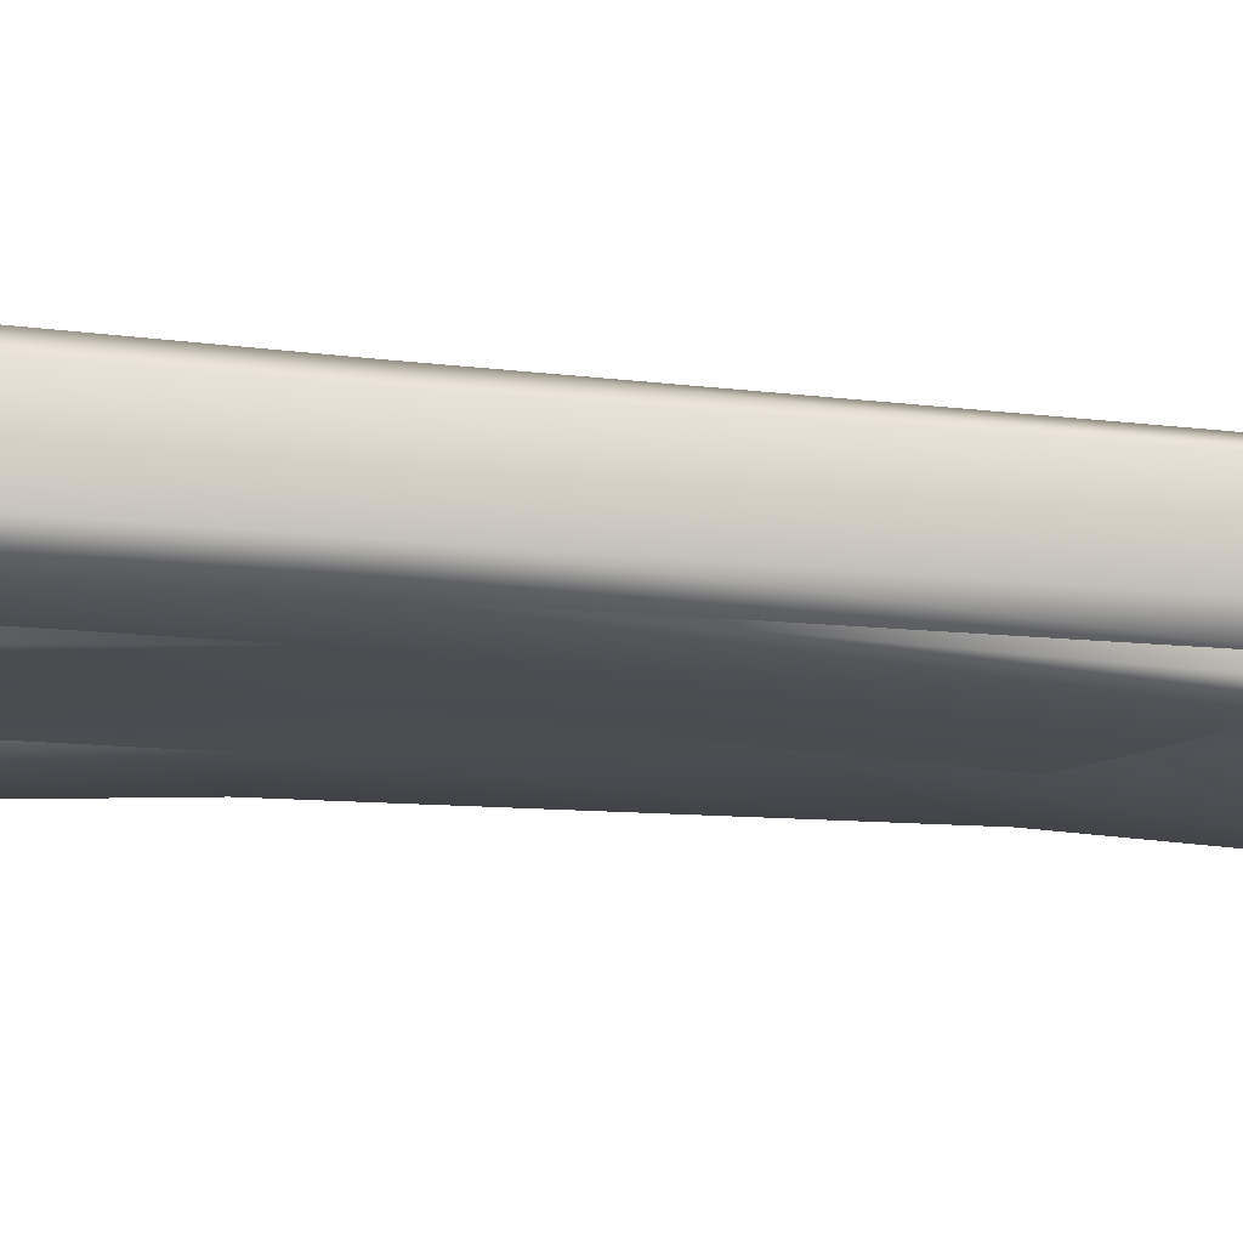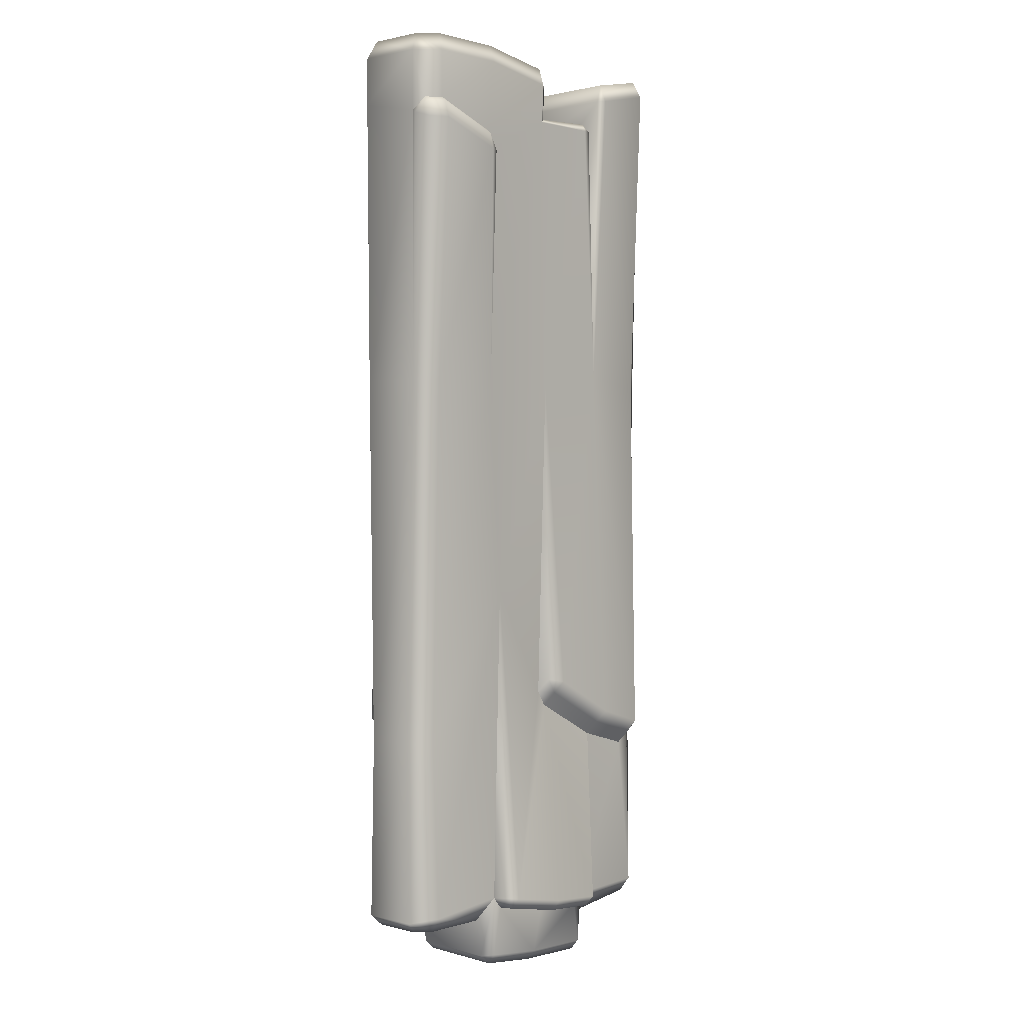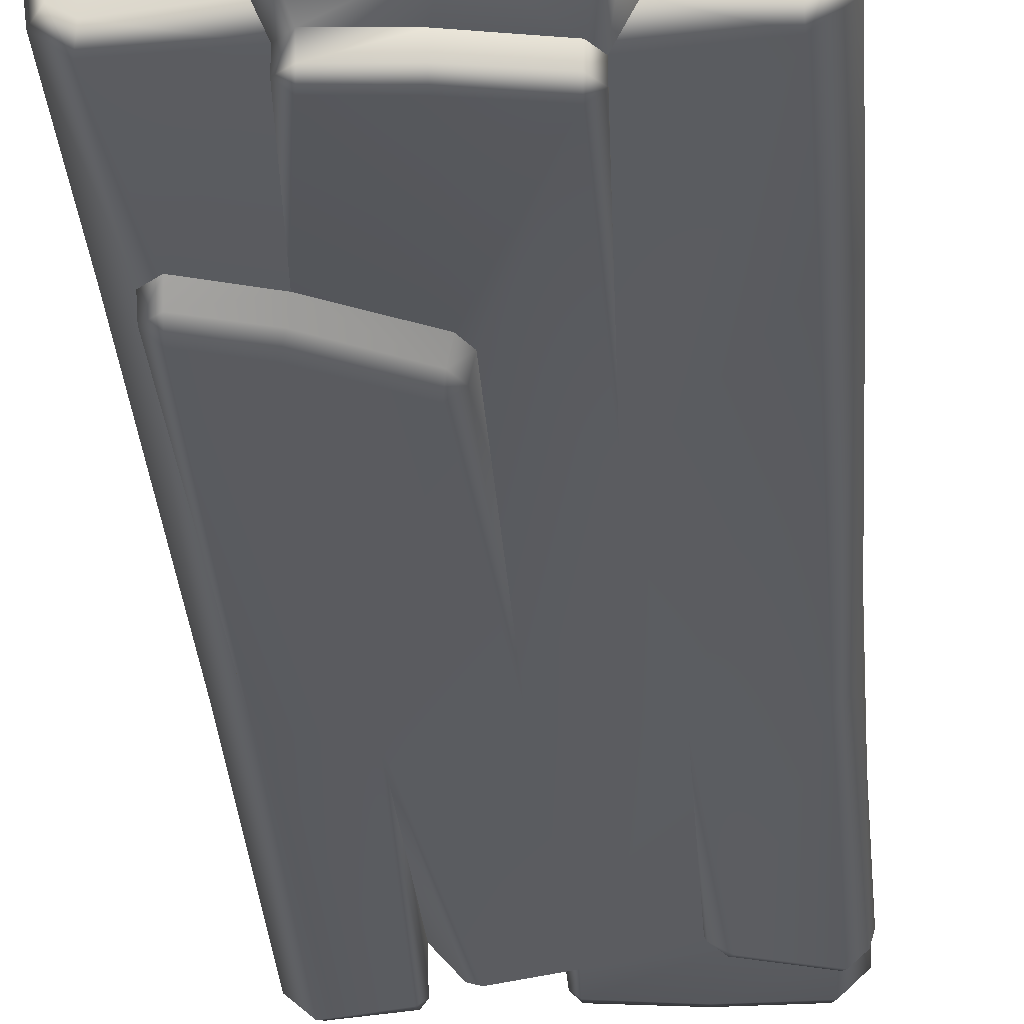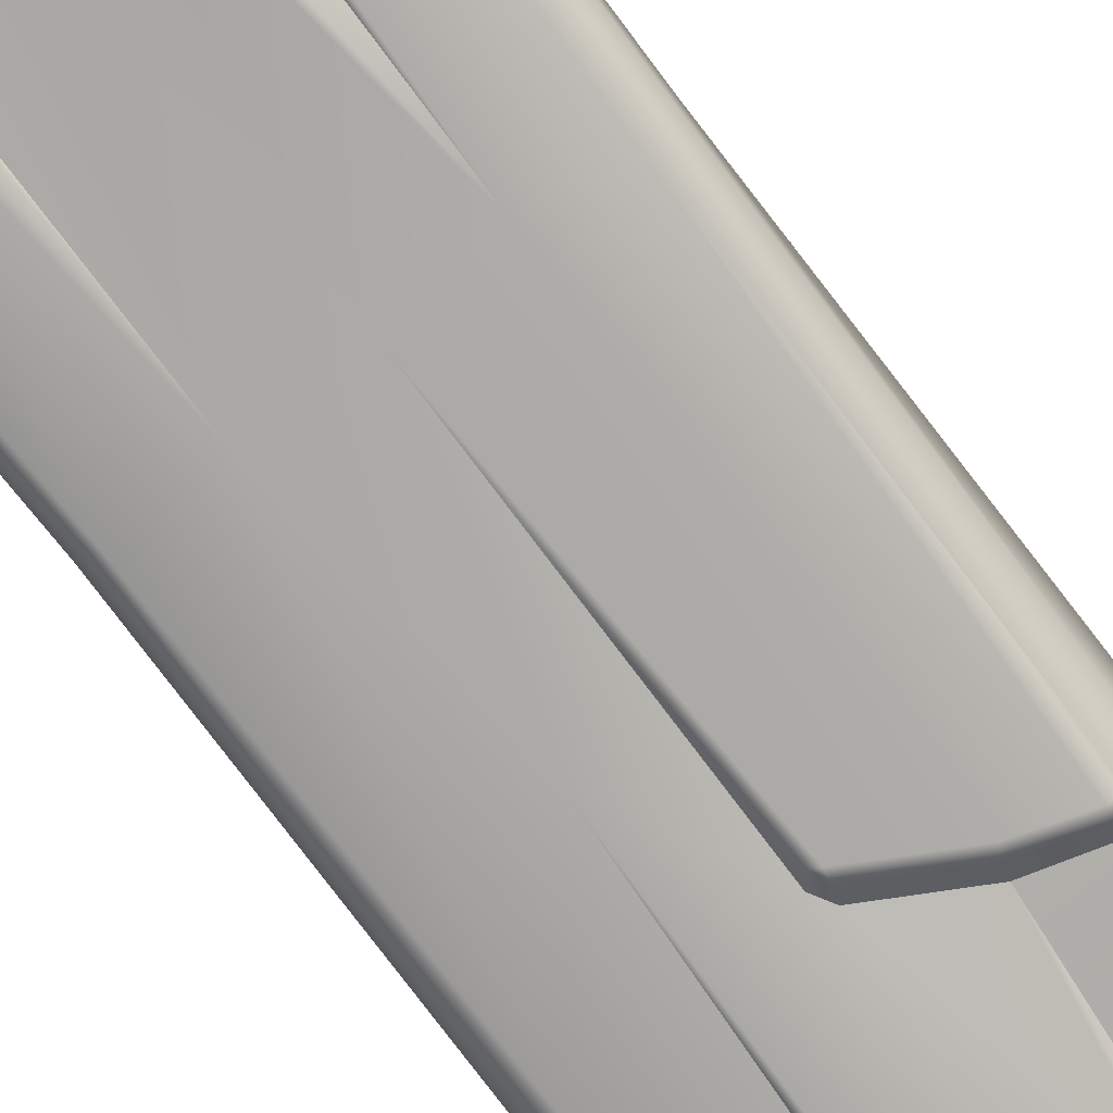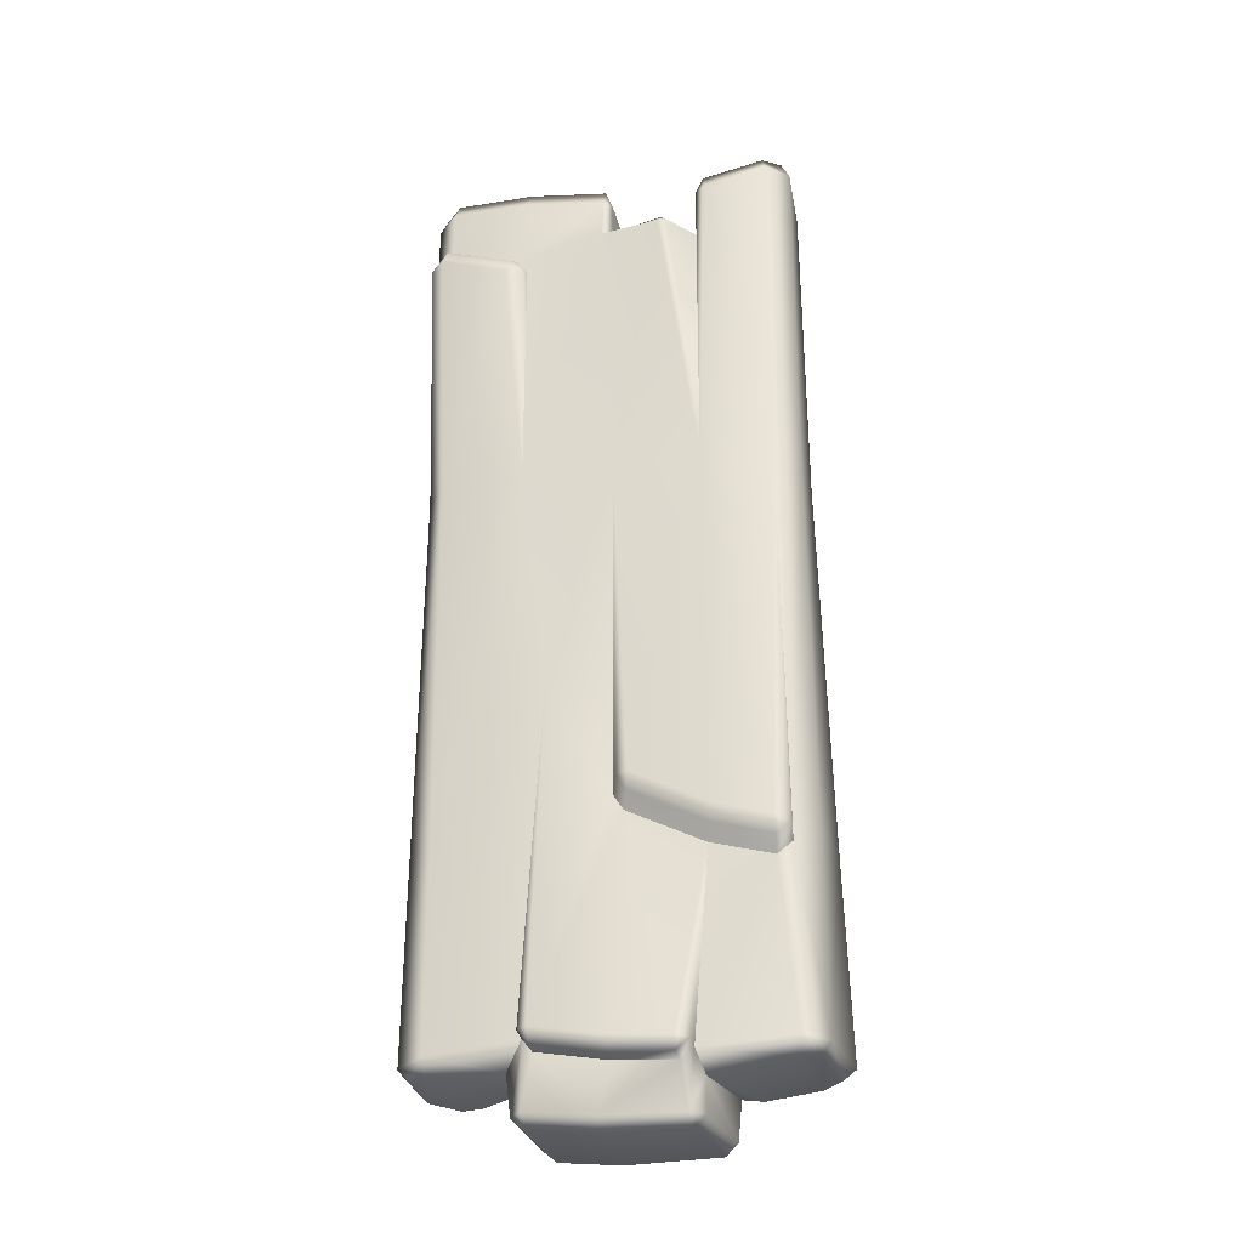
<metadata>
{"format":"obj","ext":"obj","renderer":"f3d","projection":"perspective","resolution":1024,"background":"white","views":[{"elev":-16.5,"azim":74.4,"up":"+Y"},{"elev":1.4,"azim":-47.5,"up":"+Z"},{"elev":-33.6,"azim":-175.5,"up":"+Y"},{"elev":-76.9,"azim":36.9,"up":"+Y"},{"elev":-31.6,"azim":13.2,"up":"+Z"}]}
</metadata>
<code>
g m_dlc7_plank_01
v -0.234 -0.06807 0.1996
v -0.232 -0.05249 -0.3417
v -0.2649 -0.03176 -0.3399
v -0.2601 -0.04042 0.2019
v -0.2649 0.04074 -0.3399
v -0.2649 0.04856 0.2002
v -0.2649 -0.04454 0.5968
v -0.2649 0.05266 0.6167
v -0.2649 -0.04474 0.6854
v -0.2649 0.05266 0.6854
v -0.2649 0.0471 -0.6089
v -0.2649 -0.03478 -0.6089
v -0.1219 -0.06794 0.202
v -0.08723 -0.05443 -0.1203
v 0.003713 -0.0679 0.1996
v 0.002133 -0.05446 -0.2835
v -0.2281 -0.05983 -0.604
v -0.1059 -0.05971 -0.593
v -0.09037 -0.09688 -0.5919
v -0.1058 -0.08305 -0.5904
v 0.01533 -0.05496 -0.3058
v 0.002789 -0.09849 -0.6095
v 0.002133 -0.0865 -0.6265
v 0.08214 -0.08685 -0.6325
v 0.08448 -0.09875 -0.6166
v -0.09121 -0.08446 -0.6085
v -0.1059 -0.05971 -0.593
v -0.09246 -0.05992 -0.61
v 0.1202 -0.0564 -0.3621
v 0.09977 -0.08516 -0.6186
v 0.0833 -0.06016 -0.6346
v 0.09976 -0.0598 -0.6205
v 0.09134 -0.0603 -0.6958
v -0.01422 -0.0603 -0.6923
v 0.002133 -0.0603 -0.6284
v -0.09246 -0.05992 -0.61
v -0.1059 -0.0603 -0.6815
v -0.1059 -0.05971 -0.593
v 0.002133 -0.0603 -0.6284
v 0.2546 -0.04084 0.2007
v 0.2545 -0.03176 -0.3467
v 0.2235 -0.05455 -0.3704
v 0.2205 -0.06515 0.1995
v 0.2544 0.04842 0.2002
v 0.2638 0.05466 -0.3463
v 0.2235 0.07589 0.2006
v 0.233 0.07702 -0.3451
v 0.1361 0.07608 0.1998
v 0.166 0.07723 -0.3453
v 0.2248 0.07448 0.6827
v 0.2545 0.048 0.6842
v 0.2594 -0.04915 0.6853
v 0.1481 0.08127 0.6047
v 0.002133 0.06012 0.6051
v -0.0009277 0.07572 0.2044
v 0.1434 0.06302 -0.3453
v 0.002068 0.06355 -0.2656
v 0.1464 0.07693 0.6649
v -0.01602 0.06302 -0.2941
v 0.002161 0.09044 -0.6263
v 0.12 0.07464 -0.6396
v -0.114 0.09036 -0.6236
v -0.1216 0.06438 -0.3496
v -0.1302 0.07628 -0.6261
v -0.09933 0.09385 -0.6796
v -0.1151 0.07975 -0.6821
v -0.01172 0.09441 -0.69
v -0.09769 0.08074 -0.6968
v -0.01662 0.08076 -0.7061
v 0.1134 0.07529 -0.6959
v 0.1268 0.05864 -0.6964
v 0.1315 0.06086 -0.6445
v 0.1105 0.06113 -0.7118
v -0.1284 0.05035 -0.6118
v -0.2649 0.04856 0.2002
v -0.2649 0.04074 -0.3399
v -0.2339 0.06354 -0.3165
v -0.2293 0.07243 0.2043
v -0.2649 0.05266 0.6167
v -0.234 0.0597 0.6159
v -0.2649 0.05266 0.6854
v -0.2077 0.05602 0.6827
v -0.2103 0.06302 -0.3406
v -0.2218 0.09048 -0.6089
v -0.2649 0.0471 -0.6089
v -0.1906 0.09049 -0.6098
v -0.1216 0.06438 -0.3496
v -0.1694 0.08222 -0.6111
v -0.1284 0.05035 -0.6118
v 0.2545 0.048 0.6842
v 0.2594 -0.04915 0.6853
v 0.2479 -0.04555 0.7115
v 0.2426 0.04342 0.7095
v 0.2248 0.07448 0.6827
v 0.2187 0.06384 0.7069
v 0.1464 0.07693 0.6649
v 0.1455 0.06646 0.6907
v 0.2236 -0.06697 0.7073
v 0.2286 -0.07824 0.6825
v 0.1368 -0.06824 0.6899
v 0.1259 -0.0716 0.6618
v 0.1355 0.06744 0.662
v 0.1481 0.08127 0.6047
v 0.1349 0.07164 0.6176
v 0.1385 -0.07787 0.6632
v 0.1238 -0.02578 0.6167
v 0.1217 -0.04508 0.6058
v -0.0123 -0.07458 0.6092
v -0.00899 -0.07467 0.6671
v 0.002133 -0.06554 0.6662
v 0.002133 -0.0647 0.6166
v 0.002133 0.04992 0.616
v 0.002133 0.05405 0.6653
v -0.00803 -0.06554 0.6934
v -0.1215 -0.0648 0.7118
v -0.1222 -0.07467 0.6854
v -0.2291 -0.06483 0.7118
v -0.234 -0.07467 0.6854
v -0.2538 -0.0409 0.7118
v -0.2649 -0.04474 0.6854
v -0.2538 0.04321 0.7117
v -0.2649 0.05266 0.6854
v -0.1902 0.05496 0.711
v -0.2077 0.05602 0.6827
v -0.008063 0.05531 0.6925
v 0.002133 0.0785 0.6568
v -0.008128 0.08051 0.6848
v -0.1237 0.05531 0.7109
v -0.1237 0.08066 0.7031
v -0.1245 0.08862 0.6749
v -0.196 0.08862 0.6748
v -0.1927 0.0809 0.703
v -0.2077 0.05602 0.6827
v -0.2065 0.07958 0.6794
v -0.009061 0.08819 0.6556
v 0.002133 0.07436 0.6175
v 0.002133 0.06012 0.6051
v 0.002133 -0.0647 0.6166
v 0.07671 -0.08178 0.6167
v 0.07301 -0.09 0.6051
v -0.0123 -0.07458 0.6092
v 0.1349 0.07164 0.6176
v 0.002133 0.04992 0.616
v 0.002133 0.06012 0.6051
v 0.1481 0.08127 0.6047
v 0.1238 -0.02578 0.6167
v 0.1217 -0.04508 0.6058
v 0.08797 -0.08522 0.6056
v 0.08797 -0.08522 0.6056
v 0.1228 -0.06695 0.2178
v 0.07301 -0.09 0.6051
v 0.1217 -0.04508 0.6058
v -0.0123 -0.07458 0.6092
v 0.02655 -0.08618 -0.2674
v 0.009586 -0.07009 -0.264
v 0.002133 -0.05446 -0.2835
v 0.02265 -0.07086 -0.286
v 0.1258 -0.07132 -0.3419
v 0.1324 -0.08649 -0.3243
v 0.2051 -0.07164 -0.3671
v 0.2067 -0.08657 -0.3472
v 0.01533 -0.05496 -0.3058
v 0.1385 -0.07787 0.6632
v 0.1259 -0.0716 0.6618
v 0.2286 -0.07824 0.6825
v 0.2246 -0.07087 -0.3523
v 0.2031 -0.05404 -0.3856
v 0.2235 -0.05455 -0.3704
v 0.1202 -0.0564 -0.3621
v 0.1217 -0.04508 0.6058
v 0.002133 0.07436 0.6175
v 0.002133 0.0785 0.6568
v -0.009061 0.08819 0.6556
v -0.008954 0.08418 0.6167
v -0.1245 0.08862 0.6749
v -0.1237 0.08418 0.6167
v -0.1237 0.07598 0.2002
v -0.2227 0.08413 0.6142
v -0.2293 0.07243 0.2043
v -0.196 0.08862 0.6748
v -0.2065 0.07958 0.6794
v -0.234 0.07424 0.6164
v -0.234 0.0597 0.6159
v -0.2077 0.05602 0.6827
v 0.002133 0.06012 0.6051
v -0.02113 0.09867 -0.2681
v 0.002068 0.07741 -0.2644
v -0.124 0.09875 -0.3152
v -0.1189 0.07891 -0.3406
v -0.2104 0.07887 -0.3394
v -0.2101 0.09867 -0.314
v -0.2339 0.07757 -0.3153
v -0.2103 0.06302 -0.3406
v -0.2339 0.06354 -0.3165
v -0.0164 0.07843 -0.2931
v 0.002068 0.06355 -0.2656
v -0.01602 0.06302 -0.2941
v -0.1216 0.06438 -0.3496
v -0.234 -0.07467 0.6167
v -0.234 -0.07467 0.6854
v -0.1222 -0.07467 0.6854
v -0.1369 -0.07467 0.5813
v -0.2518 -0.05748 0.6167
v -0.00899 -0.07467 0.6671
v -0.1213 -0.07435 0.5574
v -0.1244 -0.08233 0.5516
v -0.1465 -0.09639 0.55
v -0.2427 -0.0966 0.5837
v -0.2383 -0.08561 0.609
v -0.2564 -0.06639 0.6099
v -0.2626 -0.0775 0.5852
v -0.1412 -0.08533 0.5747
v -0.1213 -0.07435 0.5574
v -0.1369 -0.07467 0.5813
v -0.2685 -0.05364 0.5926
v -0.2518 -0.05748 0.6167
v -0.2649 -0.04454 0.5968
v -0.234 -0.07467 0.6167
v -0.2649 -0.03478 -0.6089
v -0.2281 -0.05983 -0.604
v -0.2277 -0.04607 -0.6254
v -0.2489 -0.02875 -0.6251
v -0.2649 0.0471 -0.6089
v -0.2489 0.04124 -0.6251
v -0.2218 0.09048 -0.6089
v -0.2168 0.07657 -0.6254
v -0.1285 -0.043 -0.6267
v -0.1059 -0.05971 -0.593
v -0.1906 0.09049 -0.6098
v -0.1881 0.07023 -0.6262
v -0.1315 0.0312 -0.6268
v -0.1284 0.05035 -0.6118
v -0.1694 0.08222 -0.6111
v 0.2181 -0.04619 -0.6371
v 0.1101 -0.0467 -0.6503
v 0.09976 -0.0598 -0.6205
v 0.2235 -0.05988 -0.6154
v 0.2405 -0.02869 -0.6338
v 0.2545 -0.03479 -0.6168
v 0.2515 0.0661 -0.6297
v 0.2685 0.07073 -0.6145
v 0.2264 0.08511 -0.6323
v 0.2376 0.09576 -0.6103
v 0.1553 0.08262 -0.641
v 0.1593 0.09672 -0.6202
v 0.1315 0.06086 -0.6445
v 0.1101 -0.0467 -0.6503
v 0.1096 -0.04621 -0.6963
v 0.09134 -0.0603 -0.6958
v 0.09976 -0.0598 -0.6205
v 0.1268 0.05864 -0.6964
v 0.1105 0.06113 -0.7118
v 0.09309 -0.0461 -0.7118
v -0.01422 -0.0603 -0.6923
v -0.01523 -0.04602 -0.7082
v -0.1059 -0.0603 -0.6815
v -0.1036 -0.04593 -0.6975
v -0.01662 0.08076 -0.7061
v -0.09769 0.08074 -0.6968
v -0.1151 0.07975 -0.6821
v -0.1211 -0.04572 -0.6828
v -0.1315 0.0312 -0.6268
v -0.1285 -0.043 -0.6267
v -0.1284 0.05035 -0.6118
v -0.1302 0.07628 -0.6261
v -0.1059 -0.05971 -0.593
v 0.1315 0.06086 -0.6445
v 0.1593 0.09672 -0.6202
v 0.1434 0.06302 -0.3453
v 0.1315 0.06086 -0.6445
v 0.2376 0.09576 -0.6103
v 0.2685 0.07073 -0.6145
v 0.2545 -0.03479 -0.6168
v 0.2235 -0.05988 -0.6154
v 0.2031 -0.05404 -0.3856
v 0.09976 -0.0598 -0.6205
v 0.1202 -0.0564 -0.3621
g m_dlc7_plank_01_0
f 3 2 1
f 4 3 1
f 3 4 5
f 4 6 5
f 4 7 6
f 7 8 6
f 7 9 8
f 9 10 8
f 5 11 3
f 11 12 3
f 3 12 2
f 13 1 2
f 14 13 2
f 13 14 15
f 14 16 15
f 12 17 2
f 14 2 17
f 18 14 17
f 19 16 14
f 19 14 20
f 19 21 16
f 19 22 21
f 22 19 23
f 22 23 24
f 25 22 24
f 21 22 25
f 19 26 23
f 20 26 19
f 26 20 27
f 14 27 20
f 28 26 27
f 29 21 25
f 30 29 25
f 24 30 25
f 30 24 31
f 32 30 31
f 32 29 30
f 31 33 32
f 31 34 33
f 35 34 31
f 36 34 35
f 37 34 36
f 37 36 38
f 24 23 39
f 31 24 39
f 39 23 26
f 28 39 26
f 42 41 40
f 43 42 40
f 40 41 44
f 41 45 44
f 44 45 46
f 45 47 46
f 48 46 47
f 49 48 47
f 46 50 44
f 50 51 44
f 44 51 40
f 51 52 40
f 40 52 43
f 53 50 46
f 48 53 46
f 54 53 48
f 55 54 48
f 55 48 56
f 57 55 56
f 53 58 50
f 56 59 57
f 56 60 59
f 60 56 61
f 59 60 62
f 63 59 62
f 62 64 63
f 62 65 64
f 65 66 64
f 67 65 62
f 60 67 62
f 68 65 67
f 68 66 65
f 69 68 67
f 69 67 70
f 70 67 60
f 61 70 60
f 71 70 61
f 72 71 61
f 73 69 70
f 70 71 73
f 63 64 74
f 56 72 61
f 77 76 75
f 78 77 75
f 75 79 78
f 79 80 78
f 79 81 80
f 81 82 80
f 77 83 76
f 83 84 76
f 84 85 76
f 86 84 83
f 87 86 83
f 86 87 88
f 87 89 88
f 92 91 90
f 93 92 90
f 90 94 93
f 94 95 93
f 94 96 95
f 96 97 95
f 92 98 91
f 98 92 93
f 93 95 98
f 98 99 91
f 99 98 100
f 95 100 98
f 95 97 100
f 101 100 97
f 102 101 97
f 102 97 96
f 102 96 103
f 104 102 103
f 101 102 104
f 105 99 100
f 100 101 105
f 106 101 104
f 101 106 107
f 110 109 108
f 111 110 108
f 111 112 110
f 112 113 110
f 110 113 114
f 109 110 114
f 109 114 115
f 116 109 115
f 115 117 116
f 117 118 116
f 117 119 118
f 119 120 118
f 120 119 121
f 121 119 117
f 122 120 121
f 122 121 123
f 123 121 117
f 124 122 123
f 113 125 114
f 115 114 125
f 113 126 125
f 126 127 125
f 125 128 115
f 128 117 115
f 128 123 117
f 125 127 128
f 128 129 123
f 127 129 128
f 129 127 130
f 129 130 131
f 132 129 131
f 129 132 123
f 123 132 133
f 132 134 133
f 134 132 131
f 127 135 130
f 127 126 135
f 136 126 113
f 113 112 136
f 112 137 136
f 140 139 138
f 141 140 138
f 138 139 142
f 143 138 142
f 143 142 144
f 142 145 144
f 139 146 142
f 147 146 139
f 148 147 139
f 148 139 140
f 151 150 149
f 150 152 149
f 150 151 15
f 151 153 15
f 15 154 150
f 154 15 155
f 15 156 155
f 157 155 156
f 155 157 154
f 154 157 158
f 159 154 158
f 154 159 150
f 159 158 160
f 161 159 160
f 150 159 161
f 162 157 156
f 43 150 161
f 150 43 163
f 164 150 163
f 43 165 163
f 52 165 43
f 166 43 161
f 160 166 161
f 166 160 167
f 168 166 167
f 168 43 166
f 169 158 157
f 162 169 157
f 160 158 169
f 167 160 169
f 170 150 164
f 173 172 171
f 174 173 171
f 175 173 174
f 176 175 174
f 177 176 174
f 55 177 174
f 174 171 55
f 178 176 177
f 179 178 177
f 180 175 176
f 178 180 176
f 181 180 178
f 182 181 178
f 182 178 179
f 179 183 182
f 181 182 183
f 184 181 183
f 185 55 171
f 177 55 186
f 186 55 187
f 188 177 186
f 188 186 189
f 188 189 190
f 191 188 190
f 177 188 191
f 179 177 191
f 192 179 191
f 190 192 191
f 192 190 193
f 194 192 193
f 194 179 192
f 186 195 189
f 195 186 187
f 195 187 196
f 197 195 196
f 198 189 195
f 197 198 195
f 190 189 198
f 193 190 198
f 55 196 187
f 201 200 199
f 202 201 199
f 199 200 203
f 200 9 203
f 202 204 201
f 202 153 204
f 205 153 202
f 153 205 13
f 15 153 13
f 7 203 9
f 207 13 206
f 13 207 1
f 207 208 1
f 208 207 209
f 208 209 210
f 211 208 210
f 1 208 211
f 207 212 209
f 206 212 207
f 212 206 213
f 13 213 206
f 214 212 213
f 4 1 211
f 215 4 211
f 210 215 211
f 215 210 216
f 217 215 216
f 217 4 215
f 210 209 218
f 216 210 218
f 218 209 212
f 214 218 212
f 221 220 219
f 222 221 219
f 219 223 222
f 223 224 222
f 221 222 224
f 223 225 224
f 225 226 224
f 221 224 226
f 220 221 227
f 228 220 227
f 225 229 226
f 229 230 226
f 221 226 230
f 231 227 221
f 221 230 231
f 231 230 232
f 230 233 232
f 233 230 229
f 236 235 234
f 237 236 234
f 234 238 237
f 238 239 237
f 238 240 239
f 240 241 239
f 241 240 242
f 242 240 238
f 238 234 242
f 243 241 242
f 242 244 243
f 234 244 242
f 234 235 244
f 244 245 243
f 235 246 244
f 244 246 245
f 249 248 247
f 250 249 247
f 247 248 251
f 251 248 252
f 248 253 252
f 248 249 253
f 253 249 254
f 255 253 254
f 252 253 255
f 255 254 256
f 257 255 256
f 258 255 257
f 258 252 255
f 259 258 257
f 260 259 257
f 261 260 257
f 261 257 256
f 262 260 261
f 263 262 261
f 262 264 260
f 264 265 260
f 261 256 266
f 263 261 266
f 267 247 251
f 269 49 268
f 270 269 268
f 49 47 268
f 47 271 268
f 272 271 47
f 45 272 47
f 273 272 45
f 41 273 45
f 42 273 41
f 42 274 273
f 275 274 42
f 48 49 269
f 276 274 275
f 277 276 275

</code>
